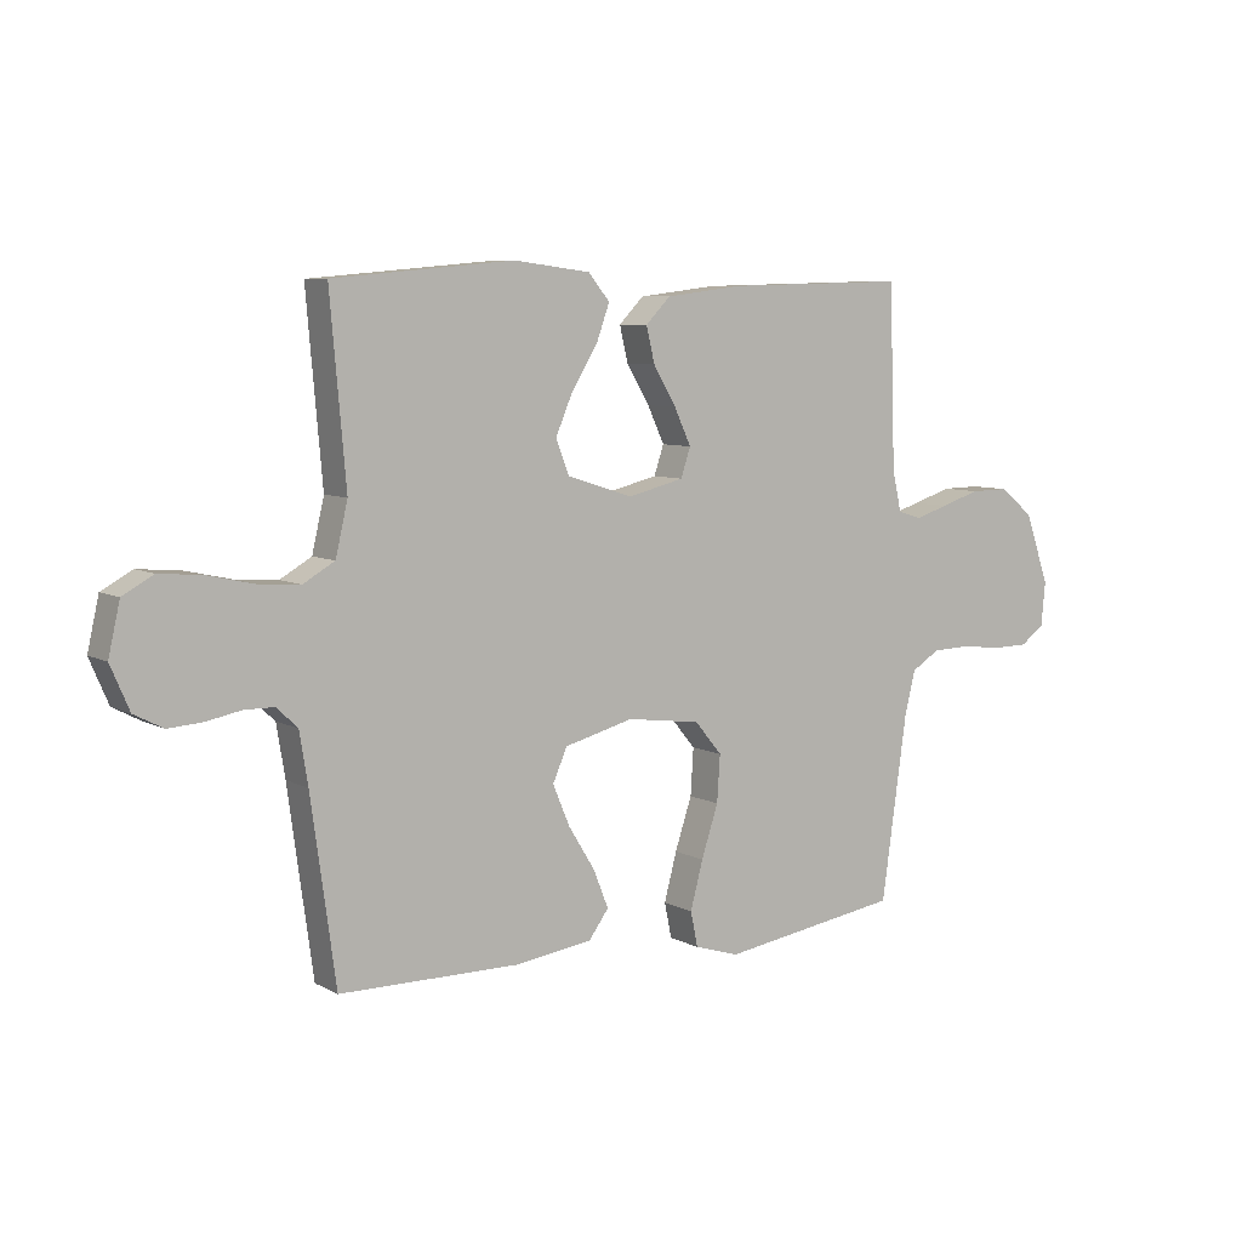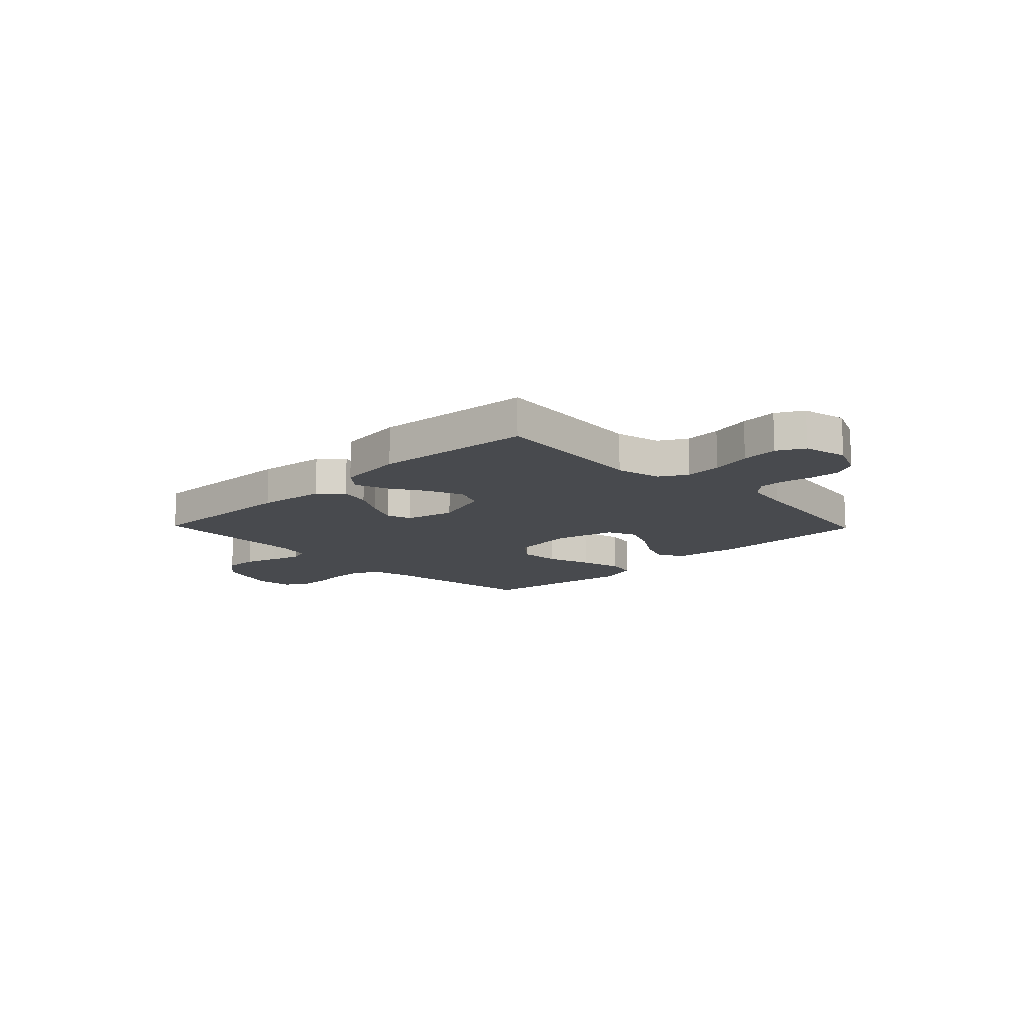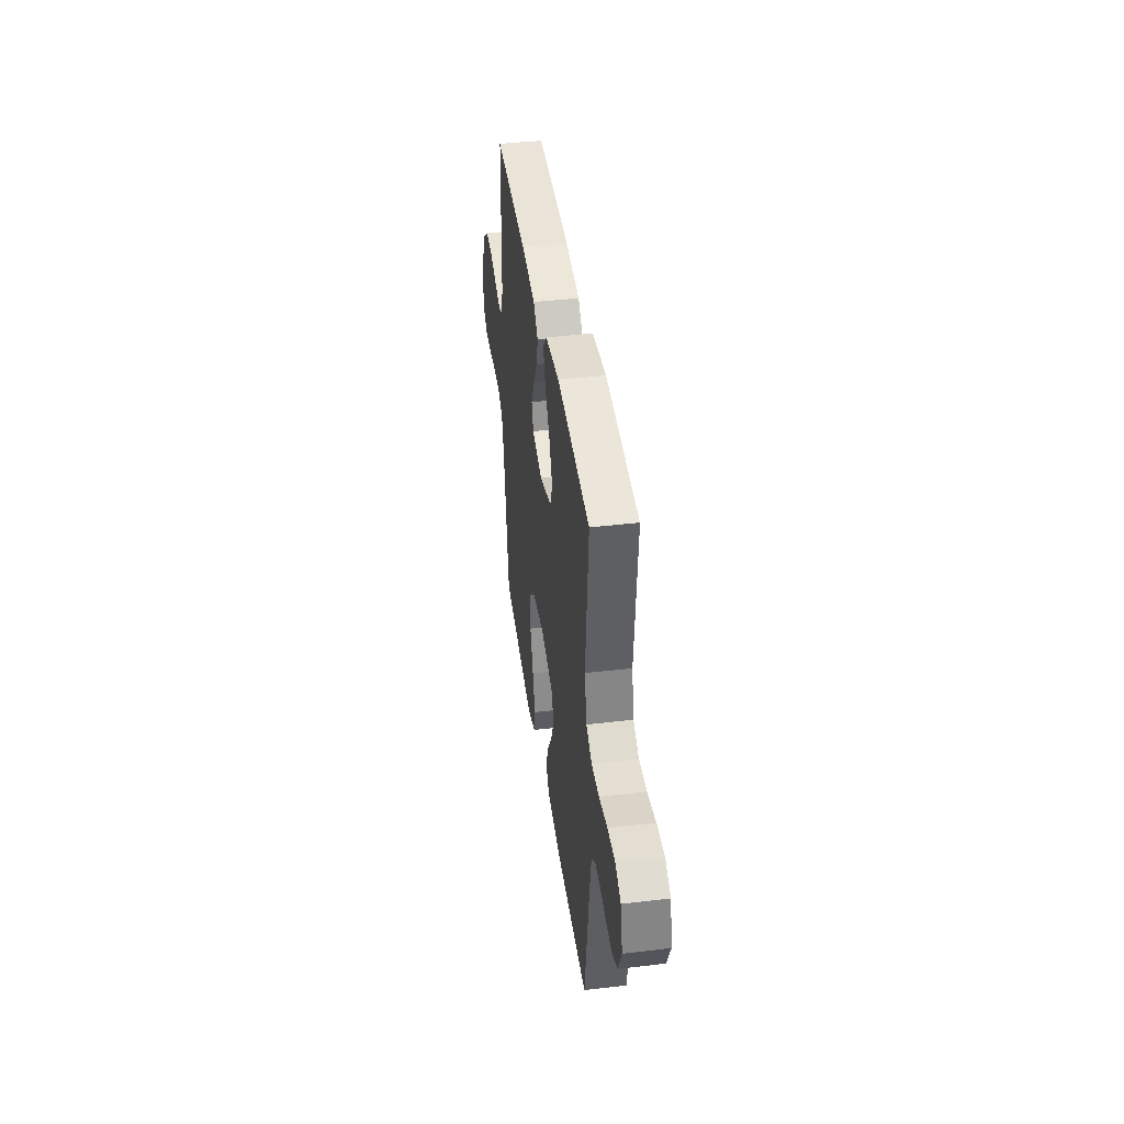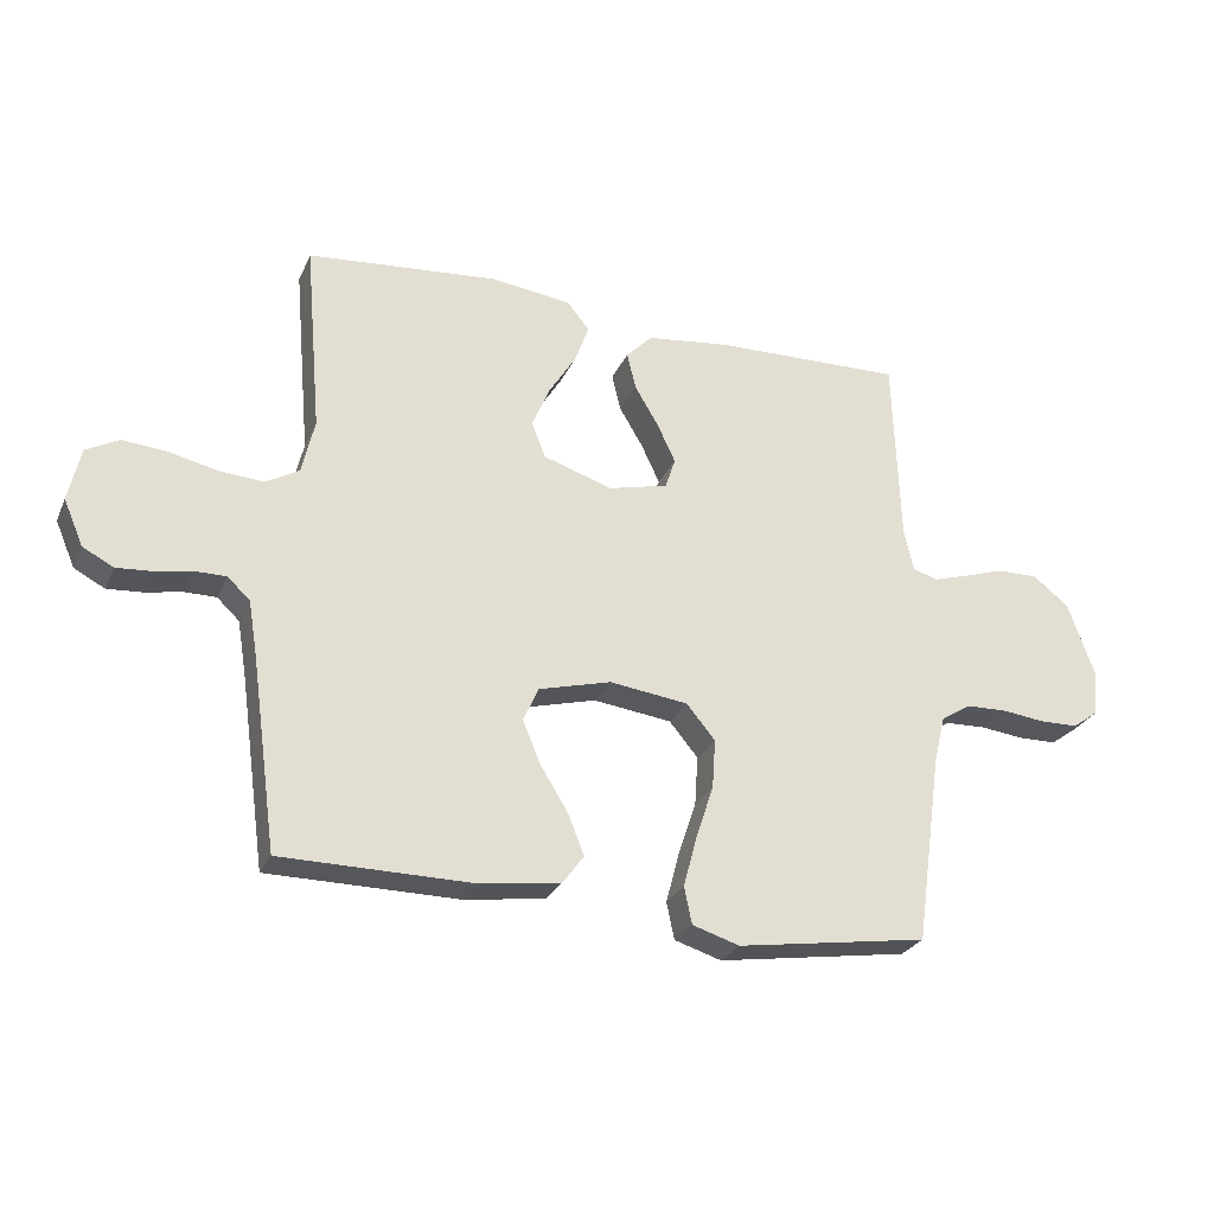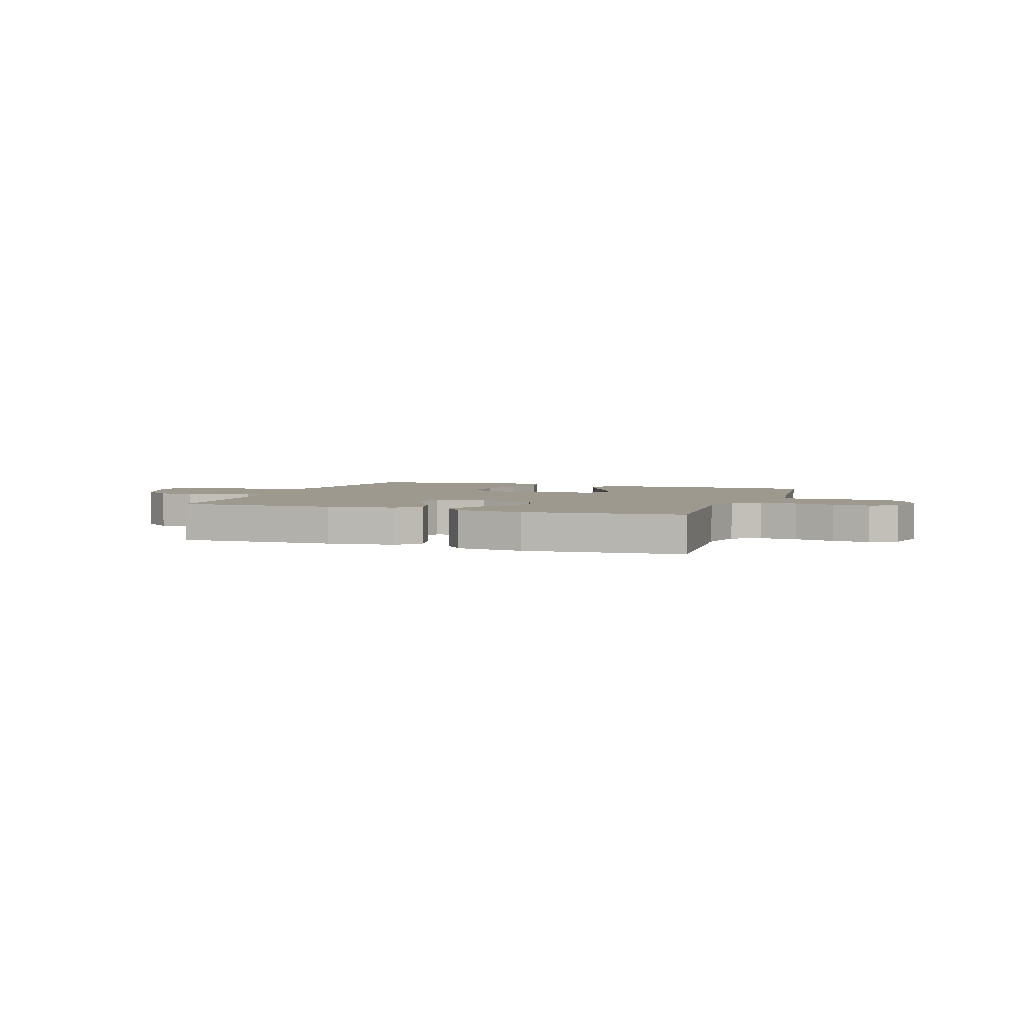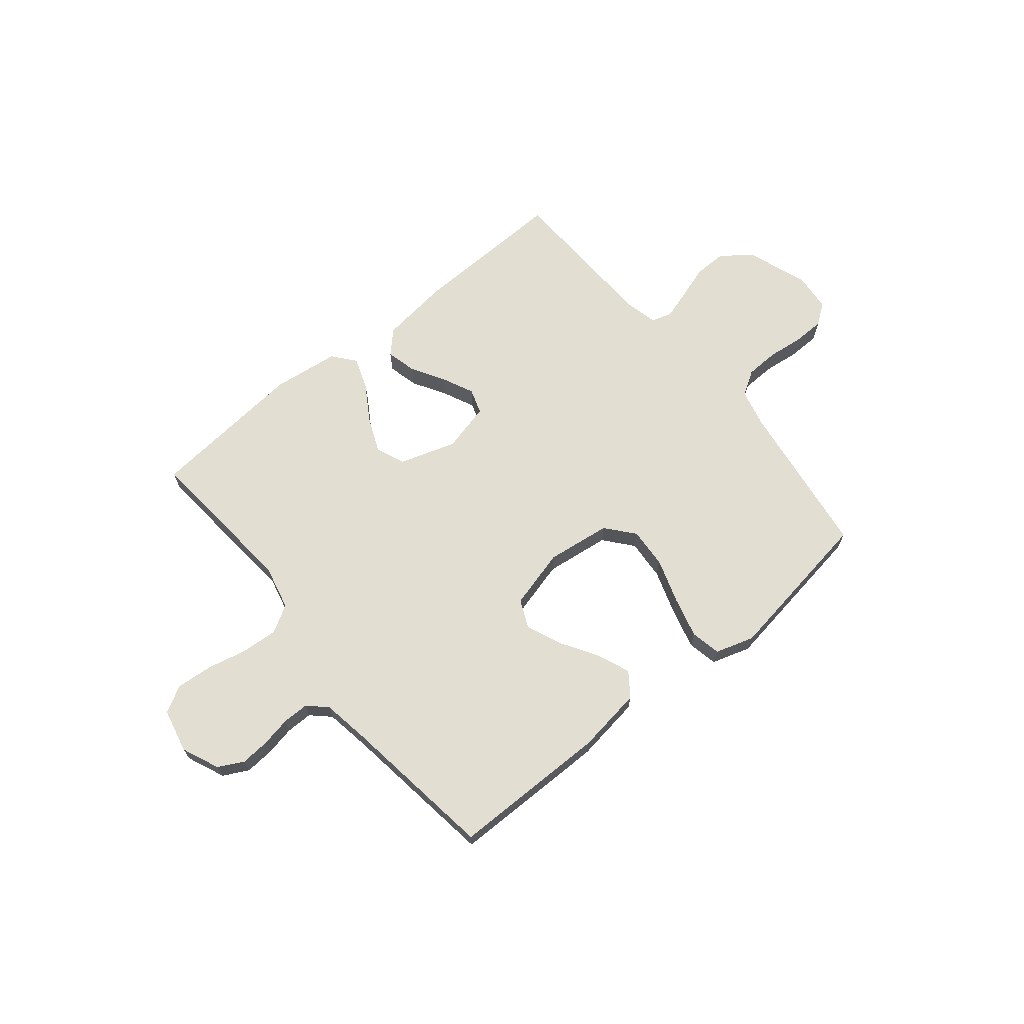
<metadata>
{"format":"obj","ext":"obj","renderer":"f3d","projection":"perspective","resolution":1024,"background":"white","views":[{"elev":7.2,"azim":145.7,"up":"+Z"},{"elev":-13.3,"azim":44.1,"up":"+Y"},{"elev":41.4,"azim":81.9,"up":"+Z"},{"elev":-26.9,"azim":159.7,"up":"+Z"},{"elev":3.5,"azim":19.5,"up":"+Y"},{"elev":67.8,"azim":140.6,"up":"+Y"}]}
</metadata>
<code>
v 0.5 0.07 0.5
v 0.474 0.07 0.2
v 0.494 0.07 0.114
v 0.546 0.07 0.084
v 0.616 0.07 0.089
v 0.692 0.07 0.106
v 0.762 0.07 0.112
v 0.813 0.07 0.084
v 0.832 0.07 0
v 0.801 0.07 -0.072
v 0.753 0.07 -0.097
v 0.697 0.07 -0.093
v 0.64 0.07 -0.082
v 0.59 0.07 -0.082
v 0.555 0.07 -0.115
v 0.541 0.07 -0.2
v 0.5 0.07 -0.5
v 0.2 0.07 -0.502
v 0.074 0.07 -0.484
v 0.041 0.07 -0.439
v 0.066 0.07 -0.376
v 0.11 0.07 -0.305
v 0.138 0.07 -0.238
v 0.114 0.07 -0.184
v 0 0.07 -0.154
v -0.123 0.07 -0.17
v -0.168 0.07 -0.224
v -0.163 0.07 -0.301
v -0.135 0.07 -0.386
v -0.114 0.07 -0.465
v -0.126 0.07 -0.523
v -0.2 0.07 -0.546
v -0.5 0.07 -0.5
v -0.542 0.07 -0.2
v -0.56 0.07 -0.126
v -0.607 0.07 -0.097
v -0.671 0.07 -0.095
v -0.739 0.07 -0.103
v -0.799 0.07 -0.102
v -0.839 0.07 -0.073
v -0.846 0.07 0
v -0.805 0.07 0.116
v -0.748 0.07 0.161
v -0.684 0.07 0.16
v -0.62 0.07 0.139
v -0.564 0.07 0.122
v -0.525 0.07 0.134
v -0.51 0.07 0.2
v -0.5 0.07 0.5
v -0.2 0.07 0.492
v -0.07 0.07 0.476
v -0.029 0.07 0.434
v -0.043 0.07 0.376
v -0.081 0.07 0.312
v -0.109 0.07 0.252
v -0.093 0.07 0.204
v 0 0.07 0.181
v 0.109 0.07 0.216
v 0.131 0.07 0.272
v 0.103 0.07 0.338
v 0.06 0.07 0.407
v 0.038 0.07 0.468
v 0.073 0.07 0.511
v 0.2 0.07 0.527
v 0.5 0 0.5
v 0.474 0 0.2
v 0.494 0 0.114
v 0.546 0 0.084
v 0.616 0 0.089
v 0.692 0 0.106
v 0.762 0 0.112
v 0.813 0 0.084
v 0.832 0 0
v 0.801 0 -0.072
v 0.753 0 -0.097
v 0.697 0 -0.093
v 0.64 0 -0.082
v 0.59 0 -0.082
v 0.555 0 -0.115
v 0.541 0 -0.2
v 0.5 0 -0.5
v 0.2 0 -0.502
v 0.074 0 -0.484
v 0.041 0 -0.439
v 0.066 0 -0.376
v 0.11 0 -0.305
v 0.138 0 -0.238
v 0.114 0 -0.184
v 0 0 -0.154
v -0.123 0 -0.17
v -0.168 0 -0.224
v -0.163 0 -0.301
v -0.135 0 -0.386
v -0.114 0 -0.465
v -0.126 0 -0.523
v -0.2 0 -0.546
v -0.5 0 -0.5
v -0.542 0 -0.2
v -0.56 0 -0.126
v -0.607 0 -0.097
v -0.671 0 -0.095
v -0.739 0 -0.103
v -0.799 0 -0.102
v -0.839 0 -0.073
v -0.846 0 0
v -0.805 0 0.116
v -0.748 0 0.161
v -0.684 0 0.16
v -0.62 0 0.139
v -0.564 0 0.122
v -0.525 0 0.134
v -0.51 0 0.2
v -0.5 0 0.5
v -0.2 0 0.492
v -0.07 0 0.476
v -0.029 0 0.434
v -0.043 0 0.376
v -0.081 0 0.312
v -0.109 0 0.252
v -0.093 0 0.204
v 0 0 0.181
v 0.109 0 0.216
v 0.131 0 0.272
v 0.103 0 0.338
v 0.06 0 0.407
v 0.038 0 0.468
v 0.073 0 0.511
v 0.2 0 0.527
f 64 1 2
f 63 64 2
f 62 63 2
f 61 62 2
f 60 61 2
f 59 60 2 3
f 58 59 3 4
f 57 58 4
f 52 53 54
f 51 52 54
f 50 51 54
f 49 50 54
f 48 49 54
f 47 48 54 55
f 46 47 55 56
f 43 44 45
f 42 43 45
f 41 42 45
f 40 41 45
f 39 40 45
f 38 39 45
f 37 38 45
f 36 37 45 46
f 46 56 57
f 36 46 57
f 35 36 57
f 32 33 34
f 31 32 34
f 30 31 34
f 29 30 34
f 28 29 34
f 27 28 34 35
f 20 21 22
f 19 20 22
f 18 19 22
f 17 18 22
f 16 17 22
f 15 16 22 23
f 14 15 23 24
f 11 12 13
f 10 11 13
f 9 10 13
f 8 9 13
f 7 8 13
f 6 7 13
f 5 6 13
f 4 5 13 14
f 14 24 25
f 4 14 25
f 57 4 25
f 26 27 35 57
f 25 26 57
f 66 65 128
f 66 128 127
f 66 127 126
f 66 126 125
f 66 125 124
f 67 66 124 123
f 68 67 123 122
f 68 122 121
f 118 117 116
f 118 116 115
f 118 115 114
f 118 114 113
f 118 113 112
f 119 118 112 111
f 120 119 111 110
f 109 108 107
f 109 107 106
f 109 106 105
f 109 105 104
f 109 104 103
f 109 103 102
f 109 102 101
f 110 109 101 100
f 121 120 110
f 121 110 100
f 121 100 99
f 98 97 96
f 98 96 95
f 98 95 94
f 98 94 93
f 98 93 92
f 99 98 92 91
f 86 85 84
f 86 84 83
f 86 83 82
f 86 82 81
f 86 81 80
f 87 86 80 79
f 88 87 79 78
f 77 76 75
f 77 75 74
f 77 74 73
f 77 73 72
f 77 72 71
f 77 71 70
f 77 70 69
f 78 77 69 68
f 89 88 78
f 89 78 68
f 89 68 121
f 121 99 91 90
f 121 90 89
f 1 65 66 2
f 2 66 67 3
f 3 67 68 4
f 4 68 69 5
f 5 69 70 6
f 6 70 71 7
f 7 71 72 8
f 8 72 73 9
f 9 73 74 10
f 10 74 75 11
f 11 75 76 12
f 12 76 77 13
f 13 77 78 14
f 14 78 79 15
f 15 79 80 16
f 16 80 81 17
f 17 81 82 18
f 18 82 83 19
f 19 83 84 20
f 20 84 85 21
f 21 85 86 22
f 22 86 87 23
f 23 87 88 24
f 24 88 89 25
f 25 89 90 26
f 26 90 91 27
f 27 91 92 28
f 28 92 93 29
f 29 93 94 30
f 30 94 95 31
f 31 95 96 32
f 32 96 97 33
f 33 97 98 34
f 34 98 99 35
f 35 99 100 36
f 36 100 101 37
f 37 101 102 38
f 38 102 103 39
f 39 103 104 40
f 40 104 105 41
f 41 105 106 42
f 42 106 107 43
f 43 107 108 44
f 44 108 109 45
f 45 109 110 46
f 46 110 111 47
f 47 111 112 48
f 48 112 113 49
f 49 113 114 50
f 50 114 115 51
f 51 115 116 52
f 52 116 117 53
f 53 117 118 54
f 54 118 119 55
f 55 119 120 56
f 56 120 121 57
f 57 121 122 58
f 58 122 123 59
f 59 123 124 60
f 60 124 125 61
f 61 125 126 62
f 62 126 127 63
f 63 127 128 64
f 64 128 65 1

</code>
